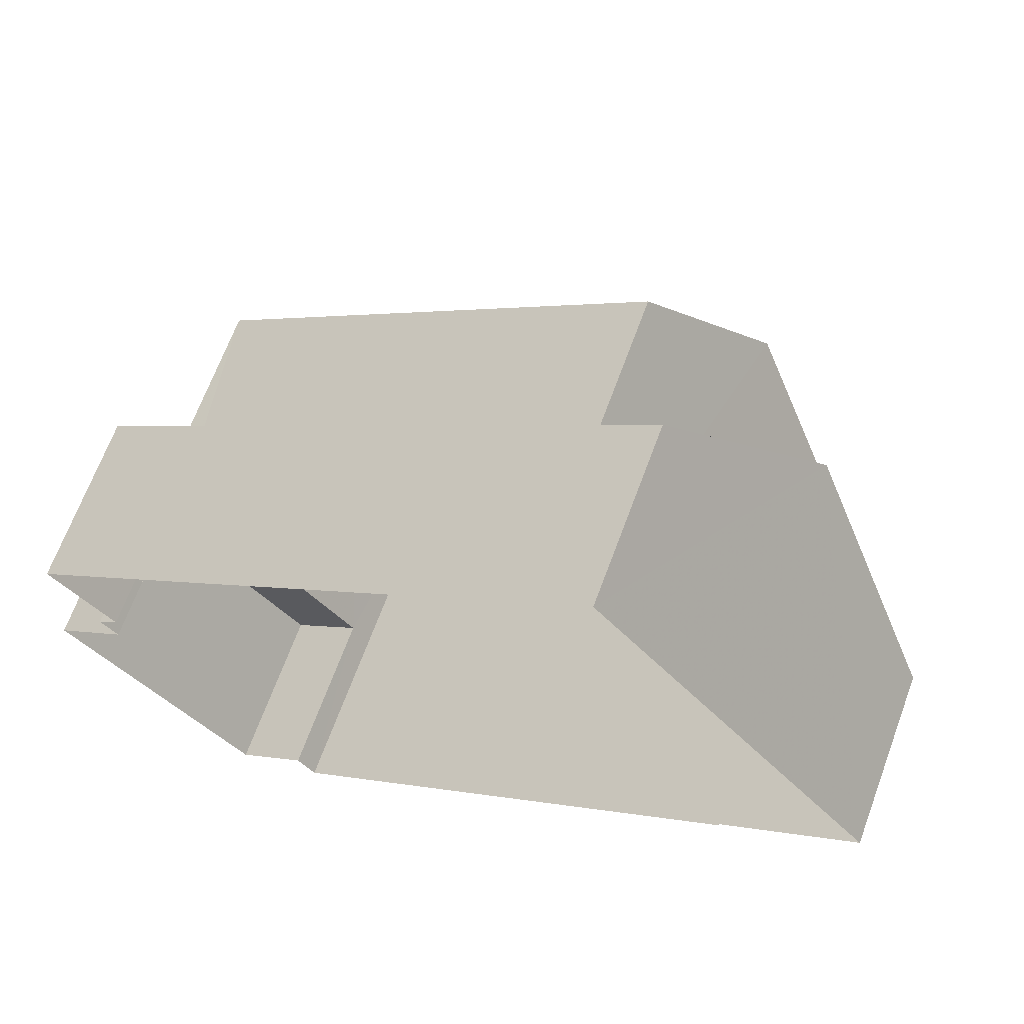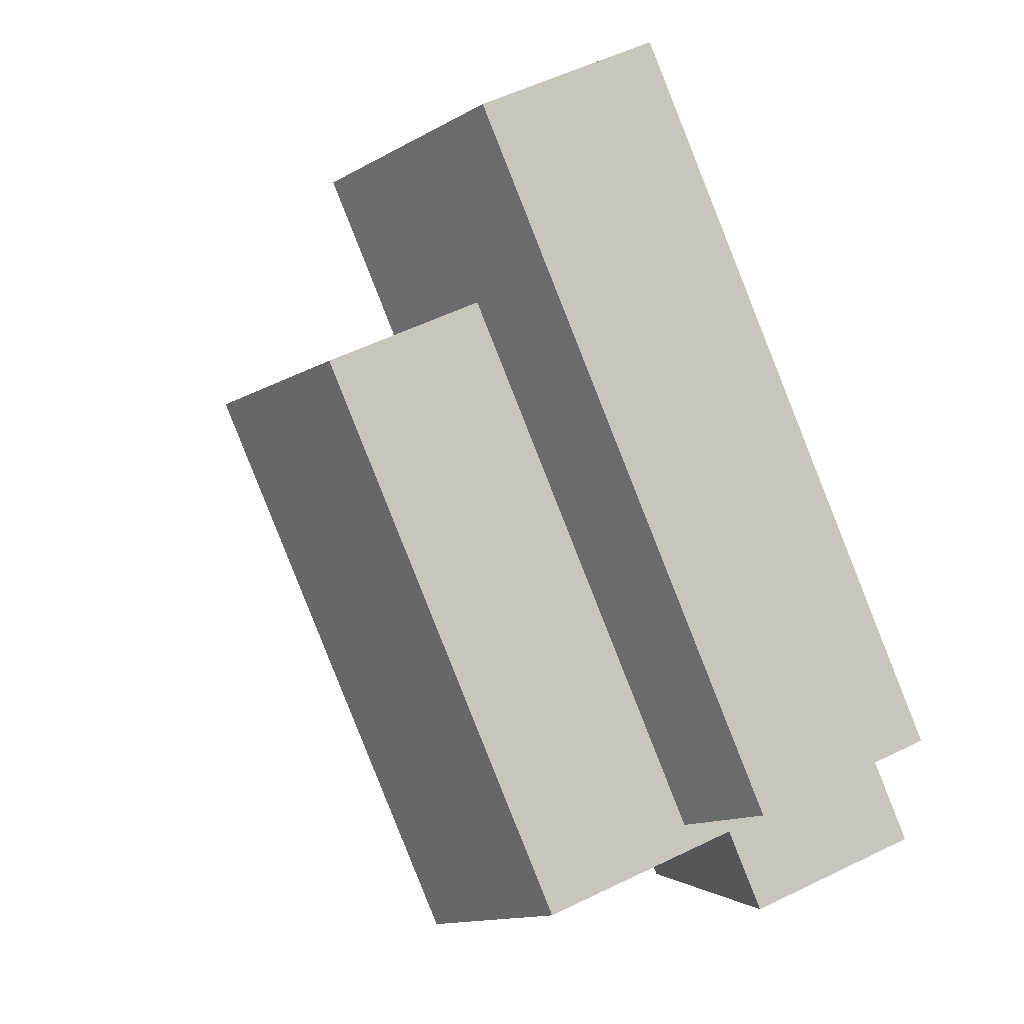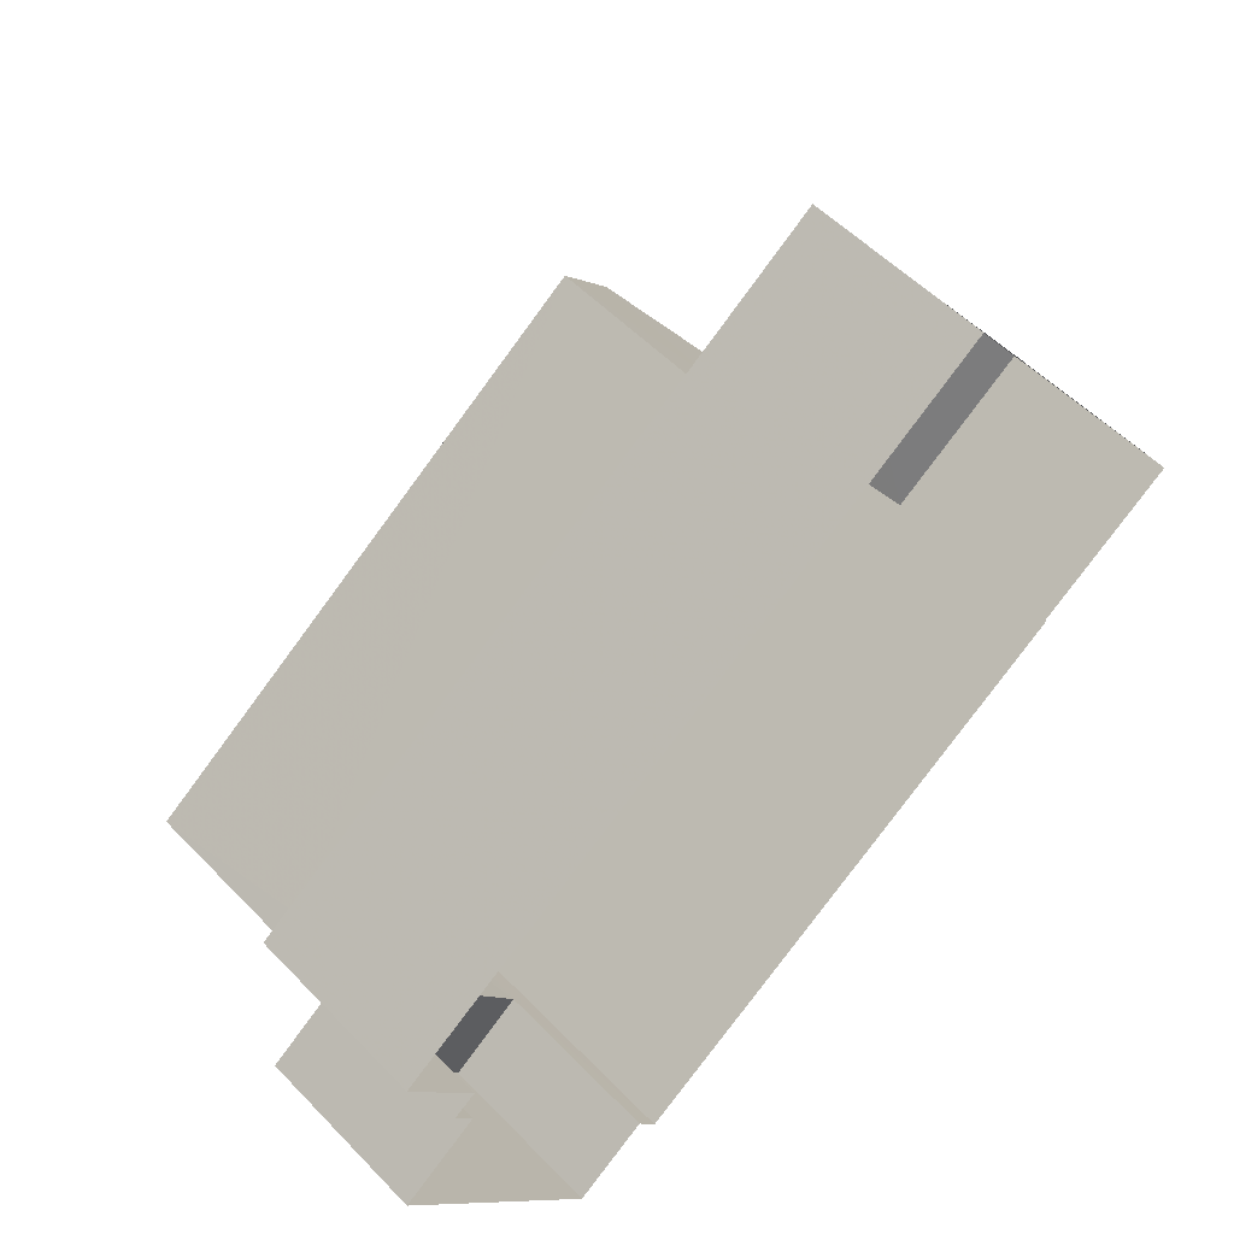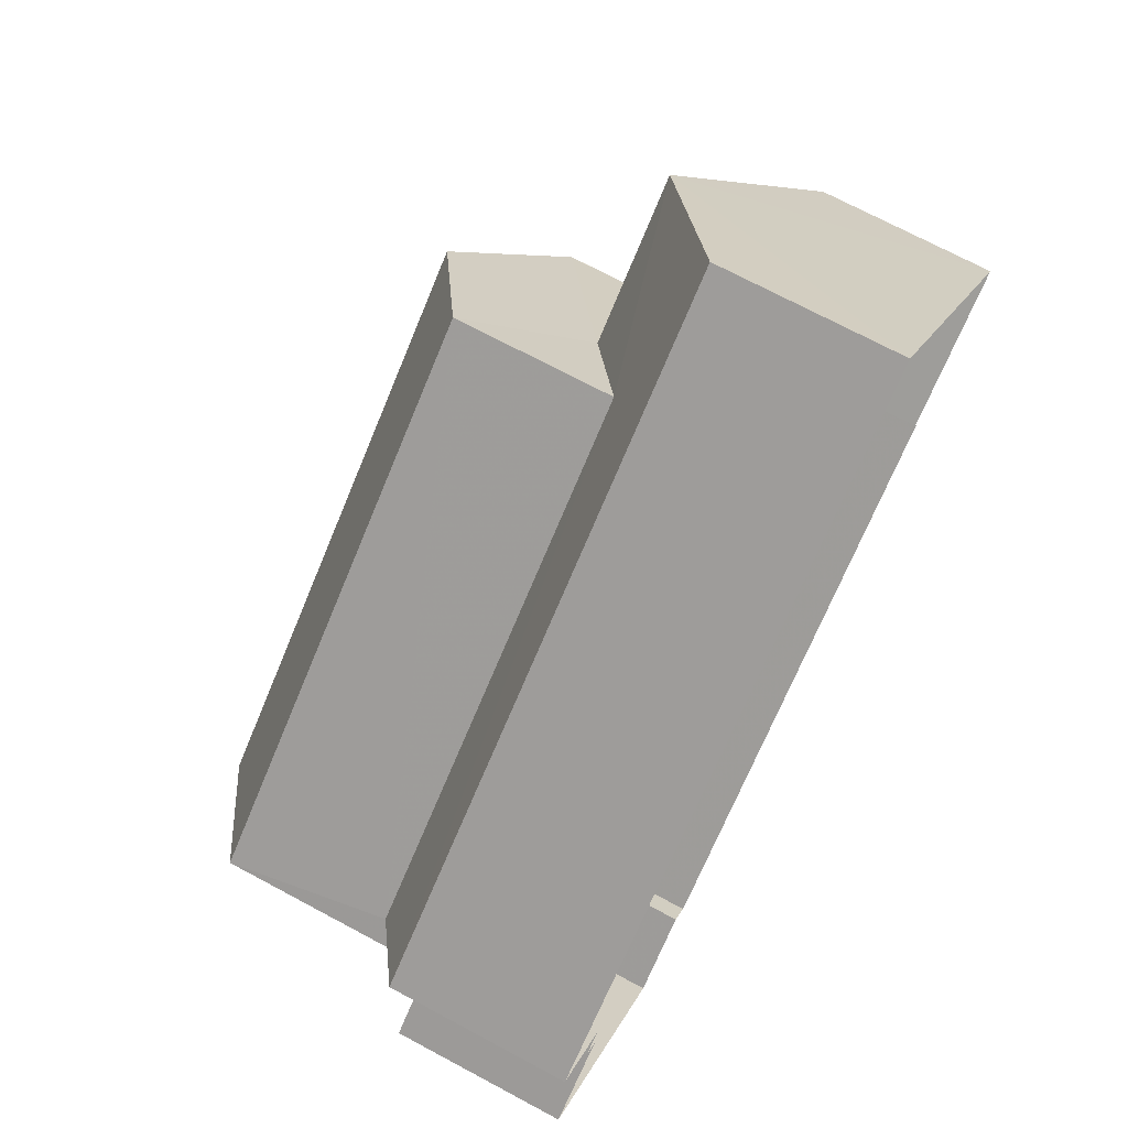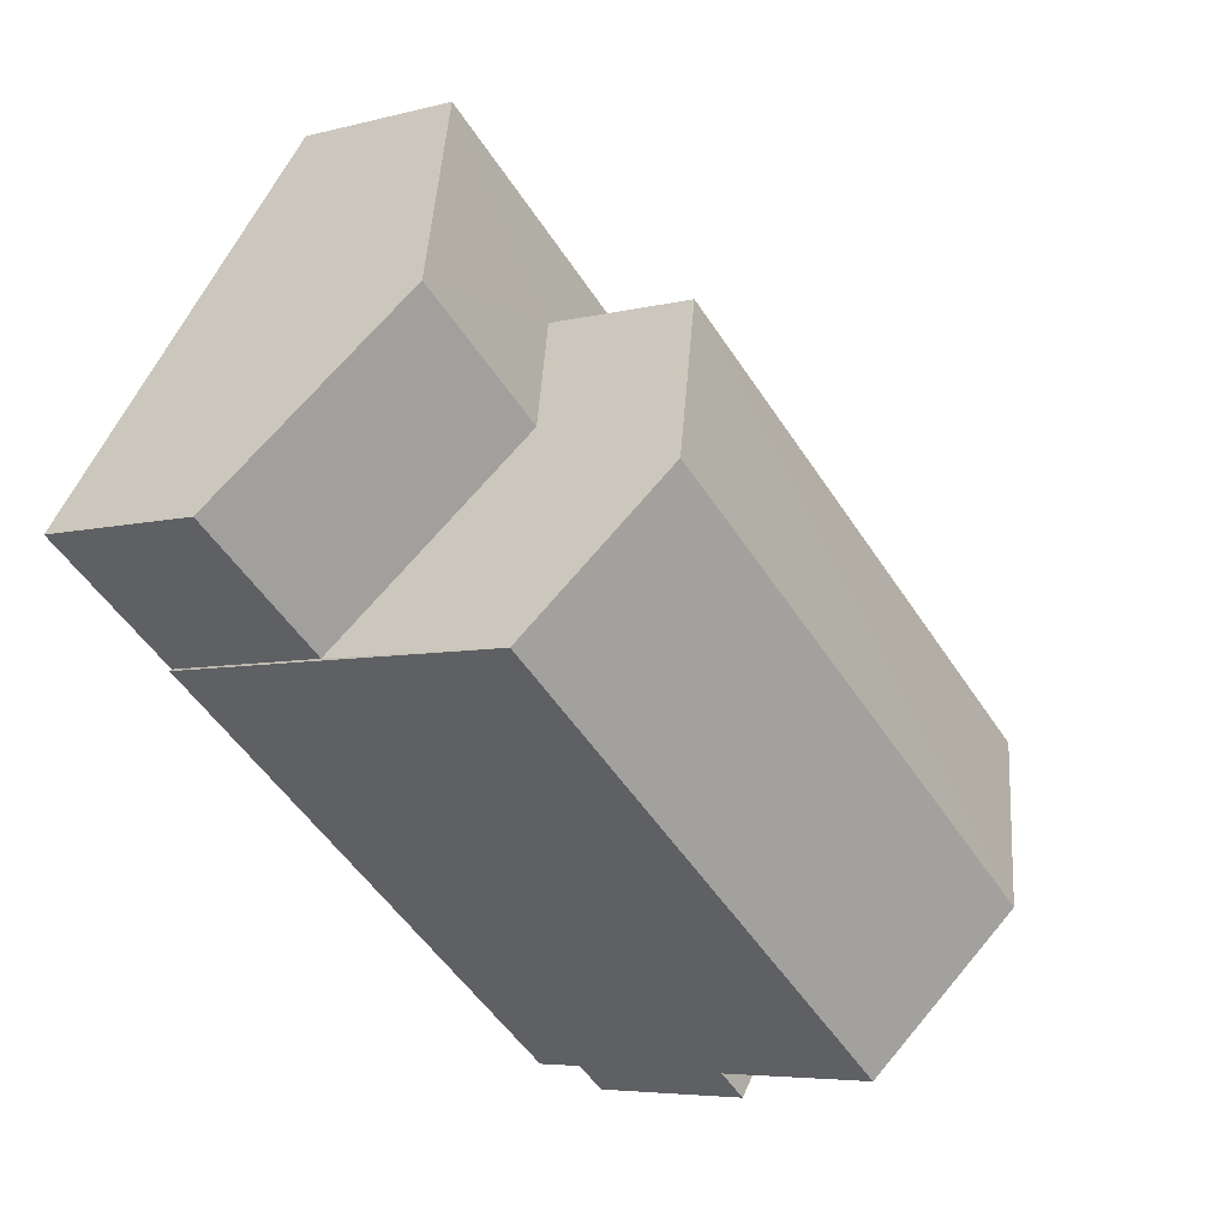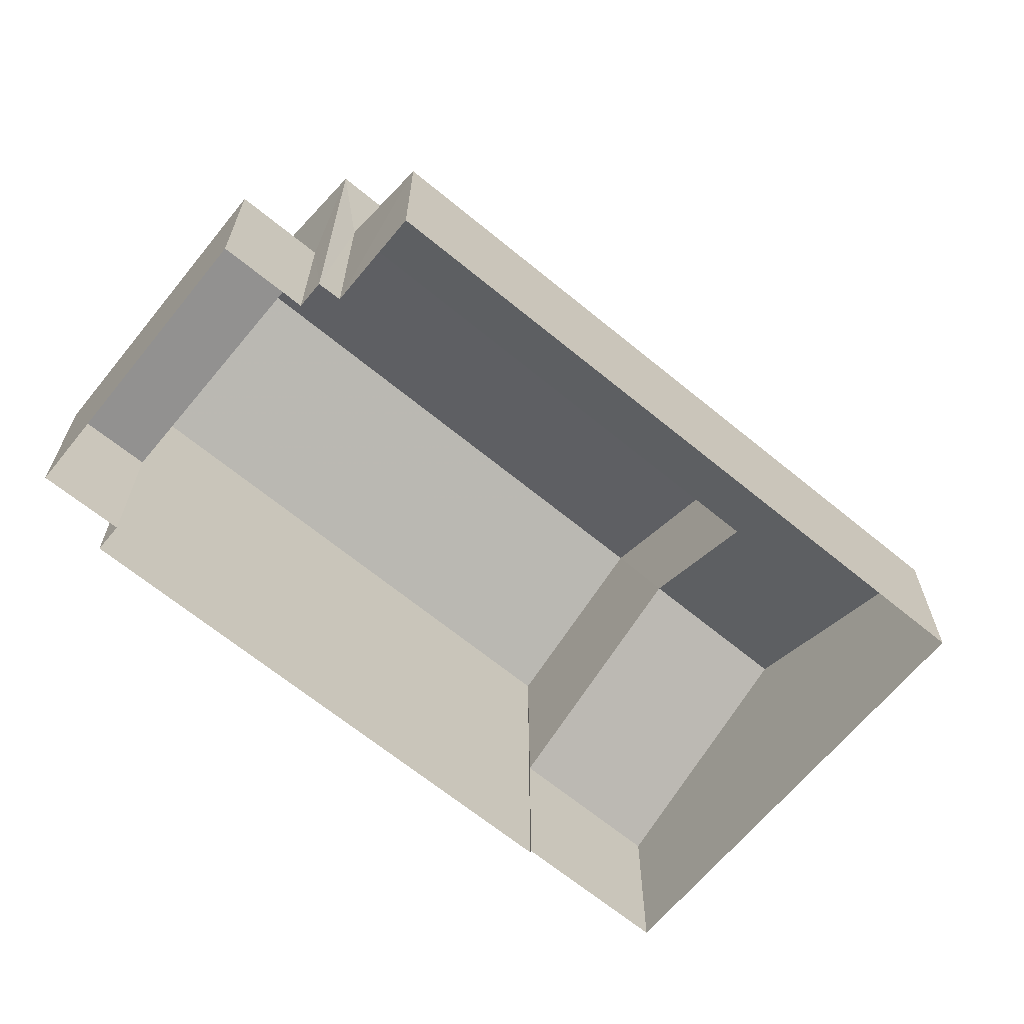
<metadata>
{"format":"obj","ext":"obj","renderer":"f3d","projection":"perspective","resolution":1024,"background":"white","views":[{"elev":67.0,"azim":-159.9,"up":"+Y"},{"elev":54.4,"azim":62.6,"up":"+Y"},{"elev":52.9,"azim":137.7,"up":"+Y"},{"elev":71.6,"azim":118.1,"up":"+Y"},{"elev":-5.2,"azim":-49.9,"up":"+Y"},{"elev":-66.0,"azim":103.8,"up":"+Z"}]}
</metadata>
<code>
v -2.196e+05 -1.234e+05 37.33
v -2.196e+05 -1.234e+05 37.33
v -2.196e+05 -1.234e+05 37.33
v -2.196e+05 -1.234e+05 37.33
v -2.196e+05 -1.234e+05 37.33
v -2.196e+05 -1.234e+05 37.33
v -2.196e+05 -1.234e+05 37.33
v -2.196e+05 -1.234e+05 37.33
v -2.196e+05 -1.234e+05 37.33
v -2.196e+05 -1.234e+05 37.33
v -2.196e+05 -1.234e+05 37.33
v -2.196e+05 -1.234e+05 37.33
v -2.196e+05 -1.234e+05 44.68
v -2.196e+05 -1.234e+05 43.48
v -2.196e+05 -1.234e+05 44.68
v -2.196e+05 -1.234e+05 43.48
v -2.196e+05 -1.234e+05 40.2
v -2.196e+05 -1.234e+05 41.82
v -2.196e+05 -1.234e+05 40.2
v -2.196e+05 -1.234e+05 41.82
v -2.196e+05 -1.234e+05 43.48
v -2.196e+05 -1.234e+05 43.48
v -2.196e+05 -1.234e+05 40.93
v -2.196e+05 -1.234e+05 40.2
v -2.196e+05 -1.234e+05 40.93
v -2.196e+05 -1.234e+05 40.2
v -2.196e+05 -1.234e+05 40.12
v -2.196e+05 -1.234e+05 40.12
v -2.196e+05 -1.234e+05 40.12
v -2.196e+05 -1.234e+05 40.12
f 1 2 3
f 3 2 4
f 5 6 4
f 2 7 8
f 9 10 8
f 11 12 10
f 5 4 12
f 4 2 10
f 10 2 8
f 12 4 10
f 13 14 15
f 13 16 14
f 17 18 19
f 17 20 18
f 15 21 13
f 15 22 21
f 23 24 25
f 24 26 25
f 25 18 20
f 25 26 18
f 27 28 29
f 30 27 29
f 26 8 18
f 8 7 18
f 7 19 18
f 24 9 8
f 26 24 8
f 29 6 5
f 29 28 6
f 12 11 30
f 27 3 4
f 27 30 13
f 21 3 27
f 30 11 16
f 21 27 13
f 13 30 16
f 24 23 10
f 9 24 10
f 14 25 20
f 2 1 17
f 20 17 22
f 14 20 15
f 17 1 22
f 20 22 15
f 21 1 3
f 21 22 1
f 4 6 28
f 27 4 28
f 11 23 16
f 16 23 14
f 11 10 23
f 14 23 25
f 30 29 5
f 12 30 5
f 2 19 7
f 2 17 19

</code>
